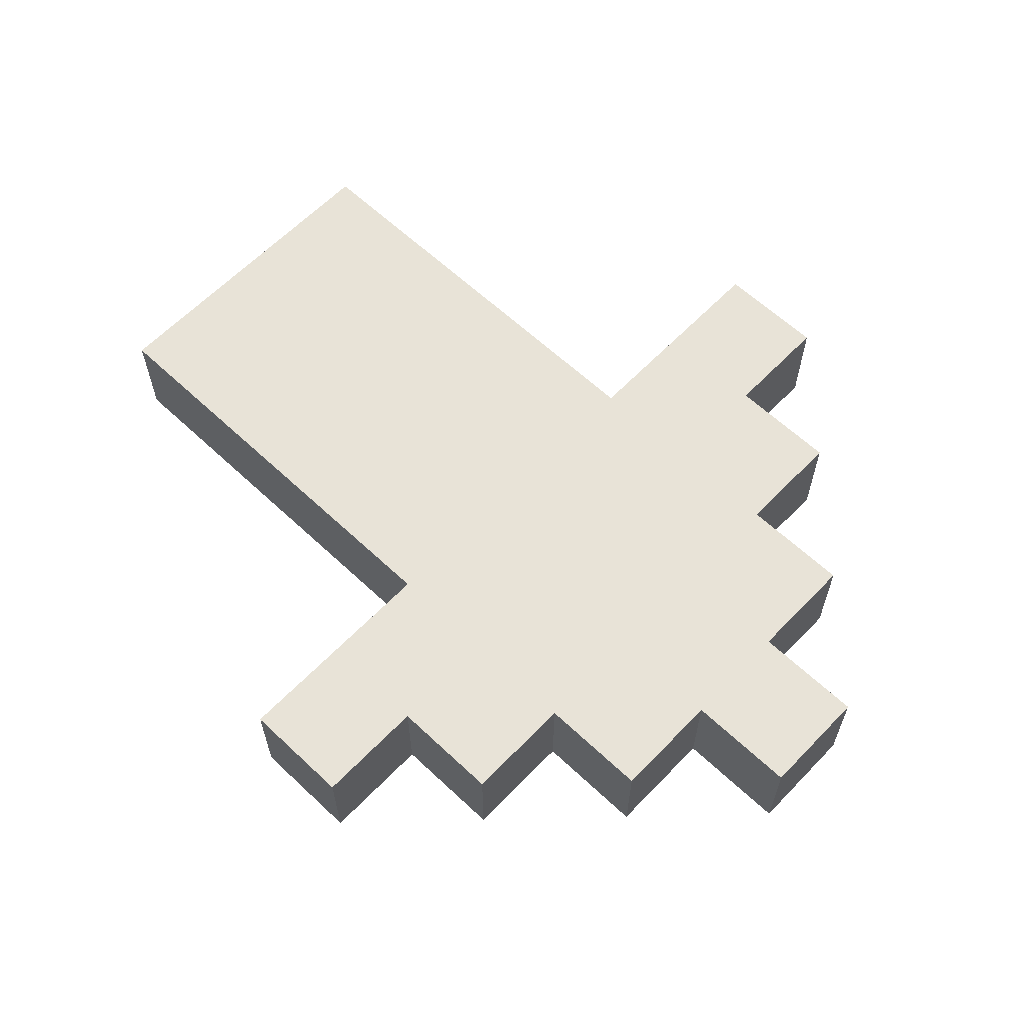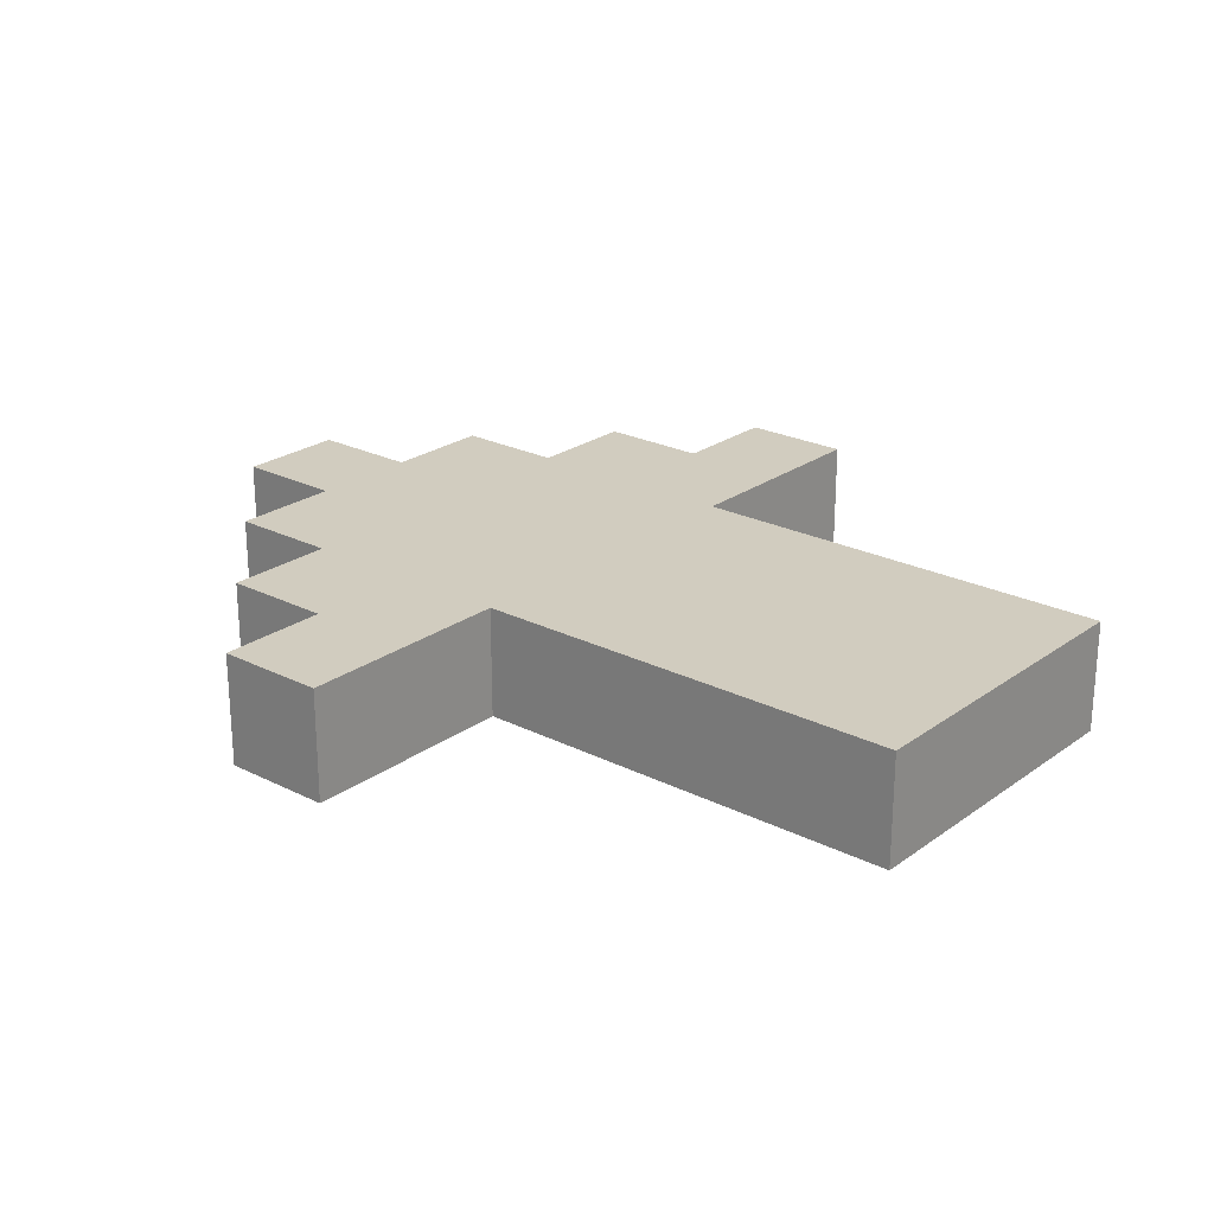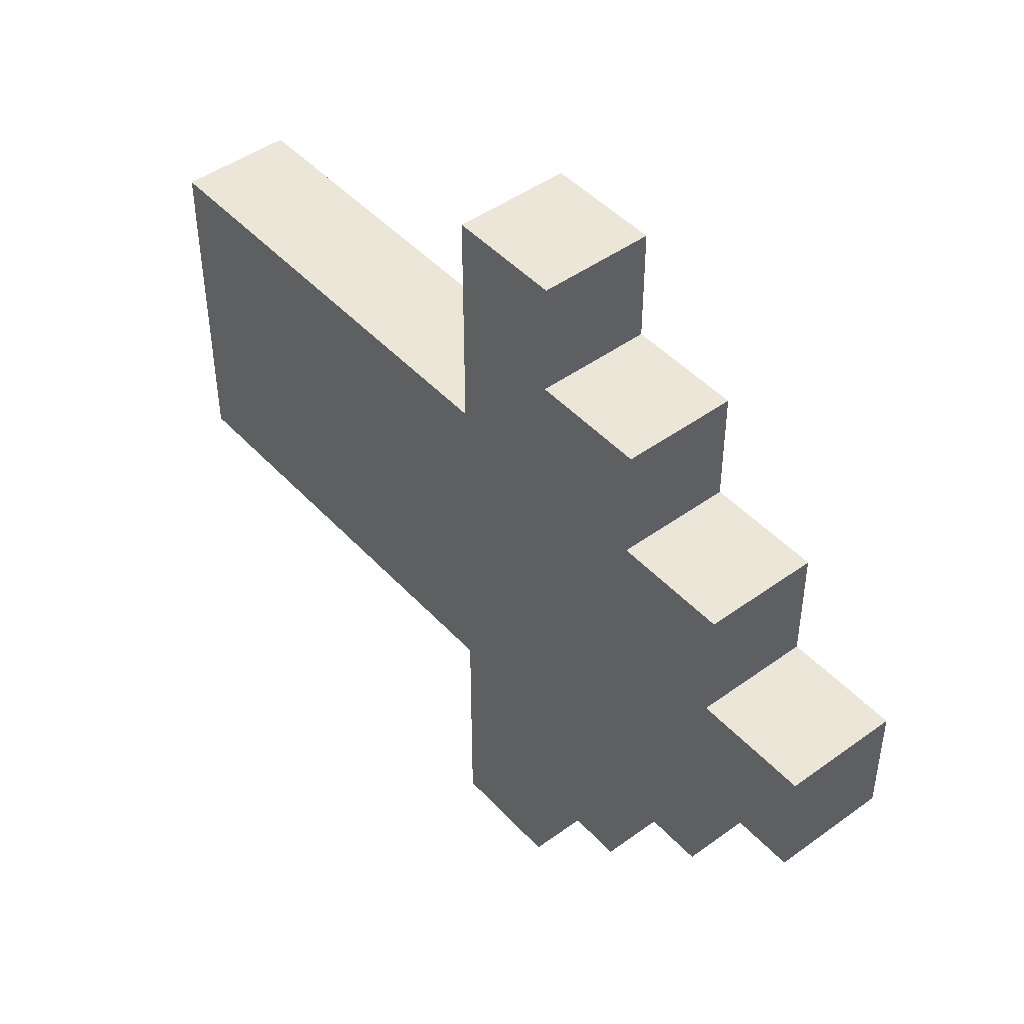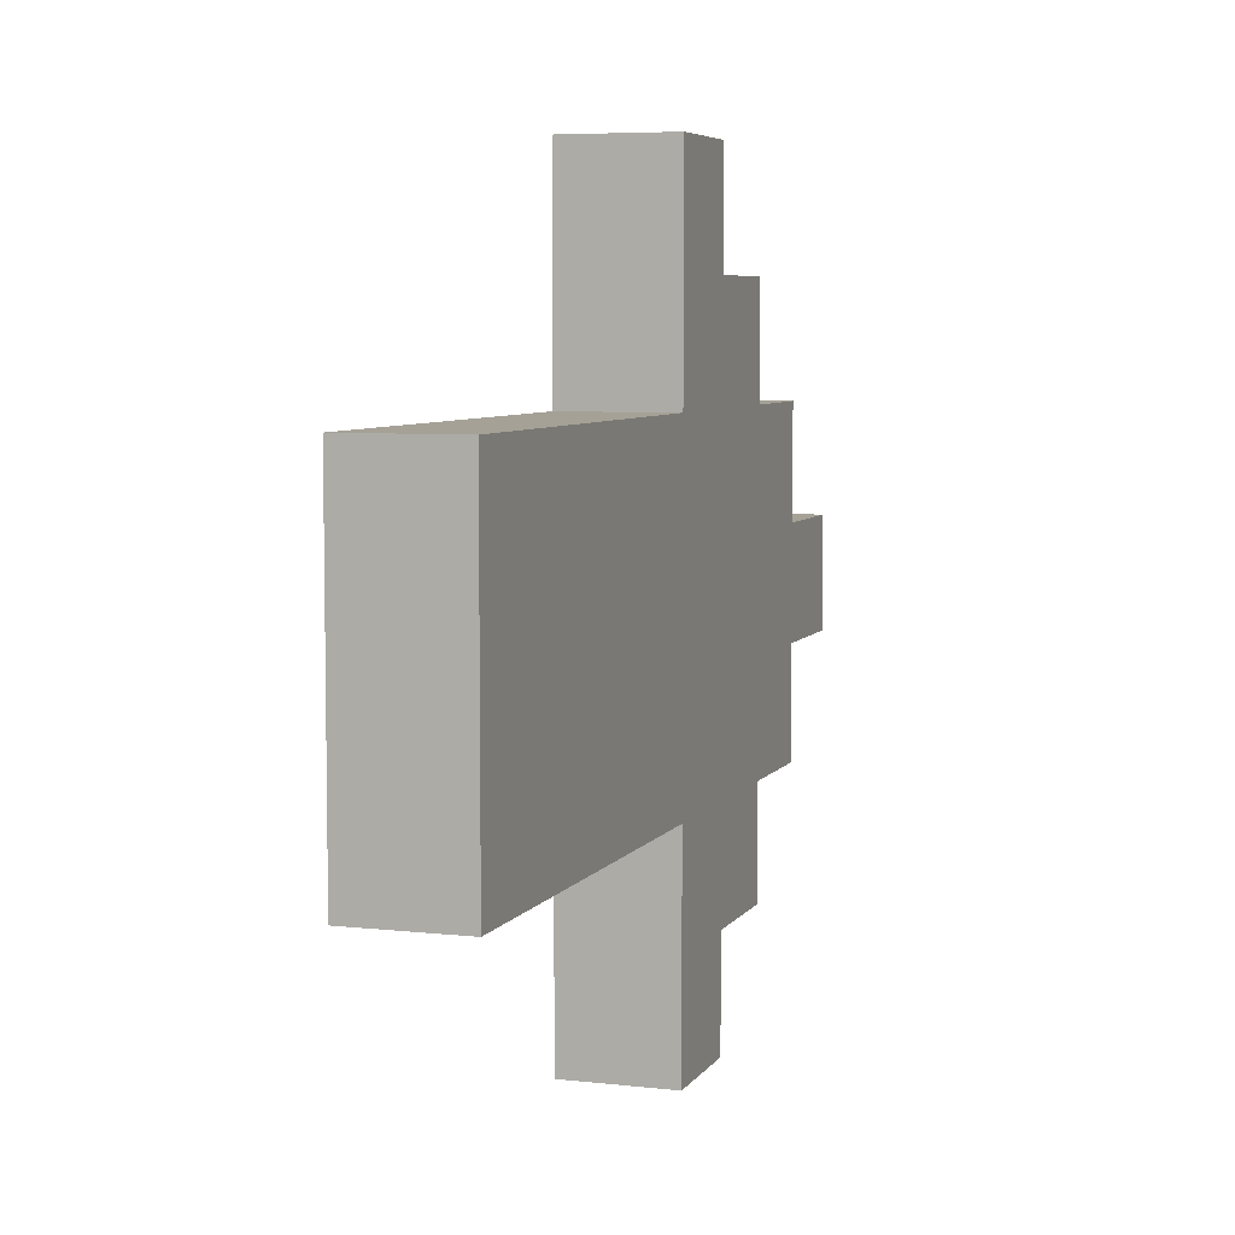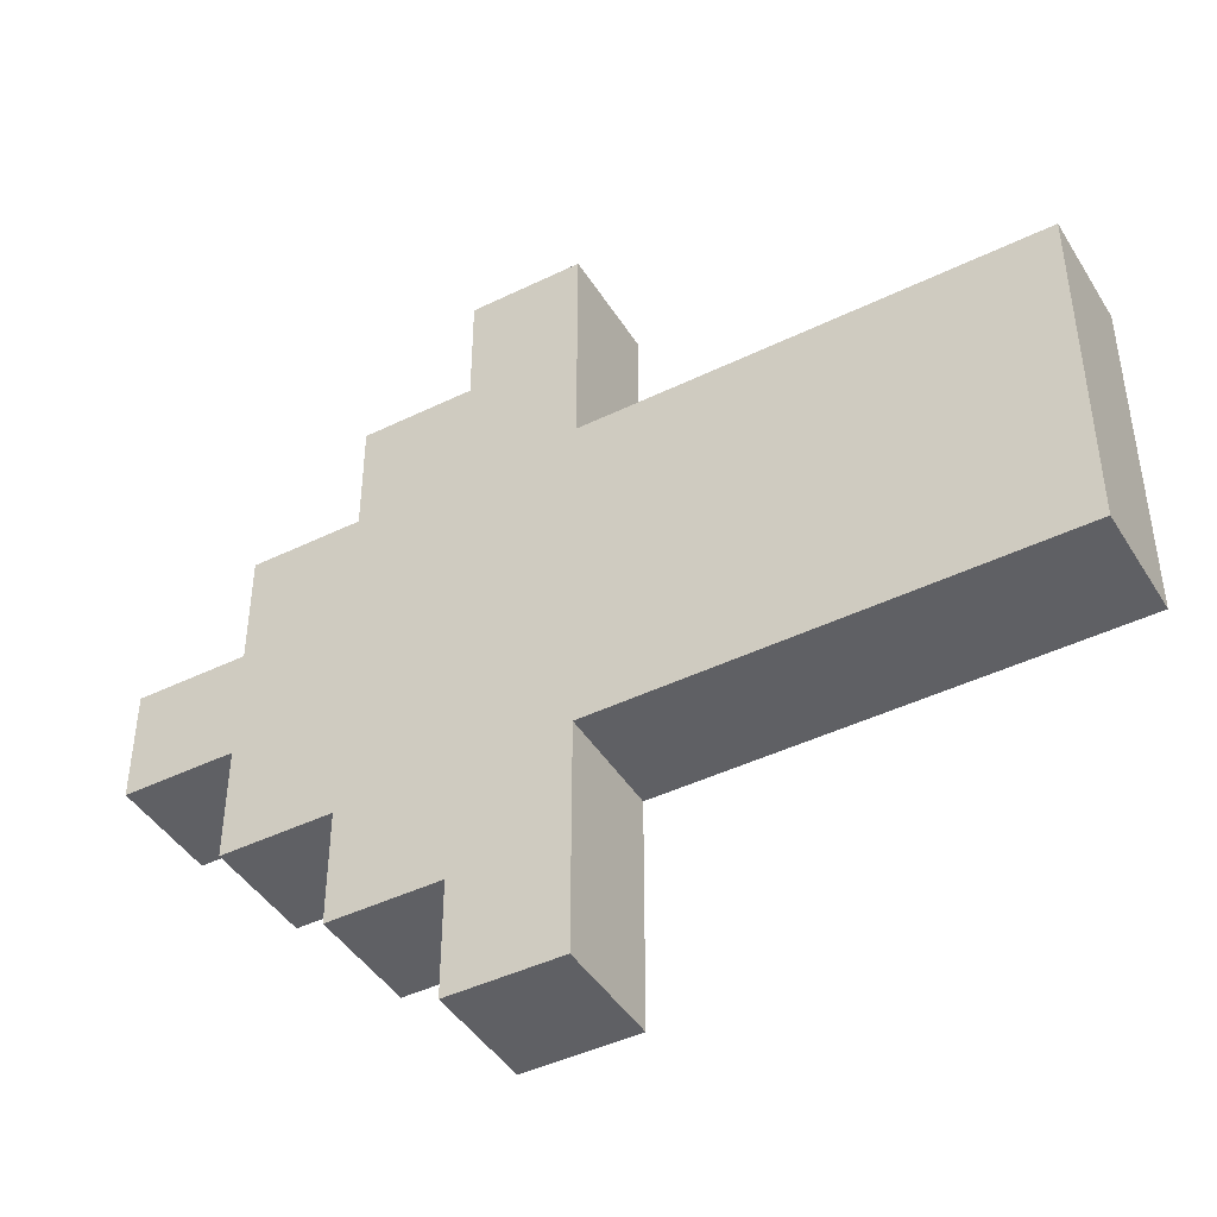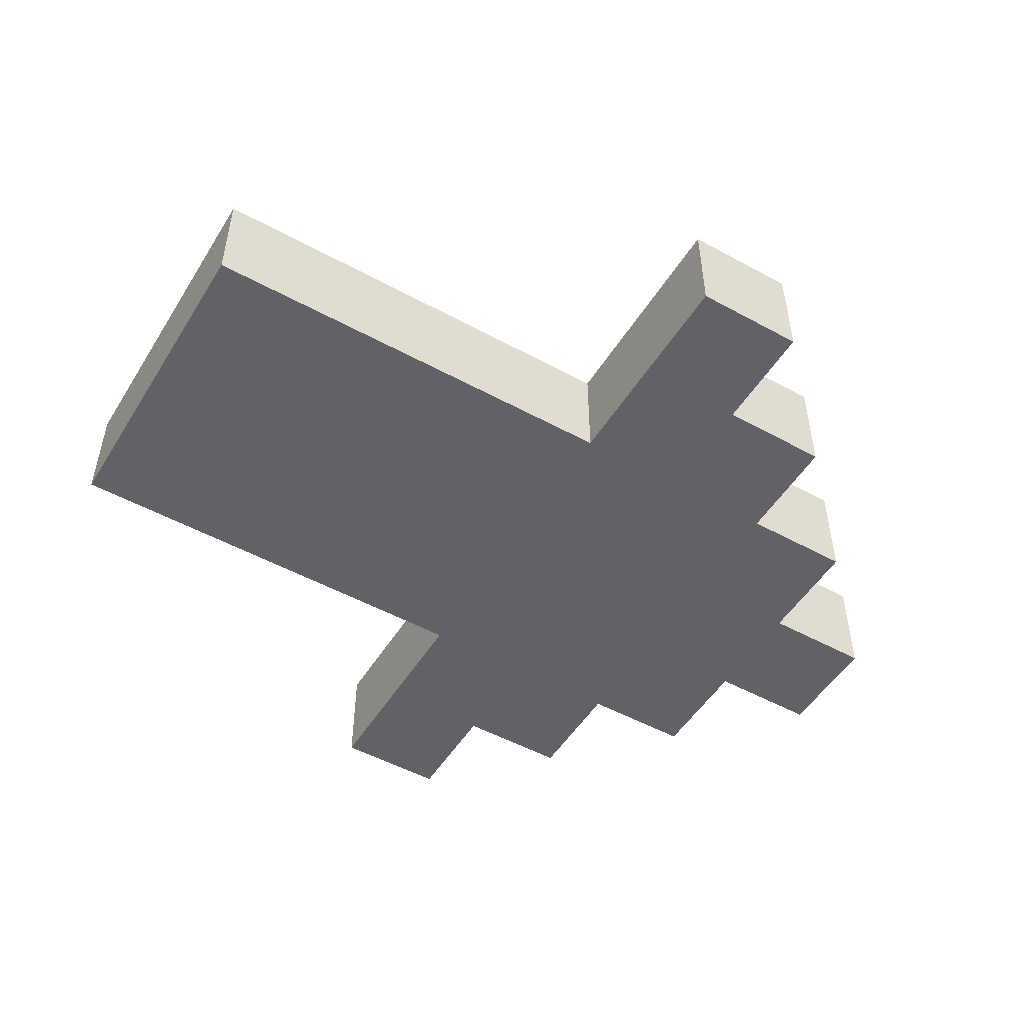
<metadata>
{"format":"obj","ext":"obj","renderer":"f3d","projection":"perspective","resolution":1024,"background":"white","views":[{"elev":61.7,"azim":43.7,"up":"+Y"},{"elev":23.8,"azim":-140.0,"up":"+Y"},{"elev":46.1,"azim":50.3,"up":"+Z"},{"elev":6.1,"azim":-71.2,"up":"+Z"},{"elev":-43.9,"azim":-150.2,"up":"+Z"},{"elev":-50.6,"azim":-30.9,"up":"+Y"}]}
</metadata>
<code>
v 0 0 -1.5
v 0 1 -1.5
v 0 1 -2.5
v 0 0 -2.5
v 0 0 3.5
v 0 1 3.5
v 0 1 2.5
v 0 0 2.5
v -4 0 1.5
v -4 1 1.5
v -4 1 0.5
v -4 0 0.5
v 0 1 1.5
v 0 0 1.5
v -4 0 -0.5
v -4 1 -0.5
v -4 1 -1.5
v -4 0 -1.5
v 0 1 -3.5
v 0 0 -3.5
v 2 0 -1.5
v 2 0 -2.5
v 2 1 -2.5
v 2 1 -1.5
v 1 0 3.5
v 1 0 2.5
v 1 1 2.5
v 1 1 3.5
v 4 0 0.5
v 4 0 -0.5
v 4 1 -0.5
v 4 1 0.5
v 2 0 2.5
v 2 0 1.5
v 2 1 1.5
v 2 1 2.5
v 1 0 -2.5
v 1 0 -3.5
v 1 1 -3.5
v 1 1 -2.5
v 3 0 -0.5
v 3 0 -1.5
v 3 1 -1.5
v 3 1 -0.5
v 3 0 1.5
v 3 0 0.5
v 3 1 0.5
v 3 1 1.5
v -3 0 1.5
v -2 0 1.5
v -2 1 1.5
v -3 1 1.5
v -1 0 1.5
v -1 1 1.5
v -1 0 -1.5
v -1 1 -1.5
v -3 1 -1.5
v -3 0 -1.5
v -2 0 -1.5
v -2 1 -1.5
v 1 0 -1.5
v -3 0 0.5
v -2 0 0.5
v -1 0 0.5
v 0 0 0.5
v 0 0 -0.5
v 1 0 -0.5
v 1 0 0.5
v 2 0 -0.5
v 2 0 0.5
v -1 0 -0.5
v 1 0 1.5
v -3 0 -0.5
v -2 0 -0.5
v 1 1 -1.5
v -2 1 0.5
v -3 1 0.5
v -1 1 0.5
v 0 1 0.5
v 1 1 0.5
v 1 1 -0.5
v 0 1 -0.5
v 2 1 0.5
v 2 1 -0.5
v -1 1 -0.5
v 1 1 1.5
v -3 1 -0.5
v -2 1 -0.5
f 1 2 3 4
f 5 6 7 8
f 9 10 11 12
f 8 7 13 14
f 15 16 17 18
f 4 3 19 20
f 12 11 16 15
f 21 22 23 24
f 25 26 27 28
f 29 30 31 32
f 33 34 35 36
f 37 38 39 40
f 41 42 43 44
f 45 46 47 48
f 49 50 51 52
f 50 53 54 51
f 5 25 28 6
f 46 29 32 47
f 9 49 52 10
f 26 33 36 27
f 53 14 13 54
f 34 45 48 35
f 37 40 23 22
f 41 44 31 30
f 55 56 2 1
f 18 17 57 58
f 20 19 39 38
f 59 60 56 55
f 21 24 43 42
f 58 57 60 59
f 61 37 22 21
f 1 4 37 61
f 49 62 63 50
f 50 63 64 53
f 5 8 26 25
f 65 66 67 68
f 68 67 69 70
f 46 41 30 29
f 67 61 21 69
f 71 55 1 66
f 66 1 61 67
f 9 12 62 49
f 8 14 72 26
f 26 72 34 33
f 70 69 41 46
f 15 18 58 73
f 4 20 38 37
f 74 59 55 71
f 69 21 42 41
f 53 64 65 14
f 14 65 68 72
f 72 68 70 34
f 34 70 46 45
f 73 58 59 74
f 12 15 73 62
f 64 71 66 65
f 63 74 71 64
f 62 73 74 63
f 75 24 23 40
f 2 75 40 3
f 52 51 76 77
f 51 54 78 76
f 6 28 27 7
f 79 80 81 82
f 80 83 84 81
f 47 32 31 44
f 81 84 24 75
f 85 82 2 56
f 82 81 75 2
f 10 52 77 11
f 7 27 86 13
f 27 36 35 86
f 83 47 44 84
f 16 87 57 17
f 3 40 39 19
f 88 85 56 60
f 84 44 43 24
f 54 13 79 78
f 13 86 80 79
f 86 35 83 80
f 35 48 47 83
f 87 88 60 57
f 11 77 87 16
f 78 79 82 85
f 76 78 85 88
f 77 76 88 87

</code>
